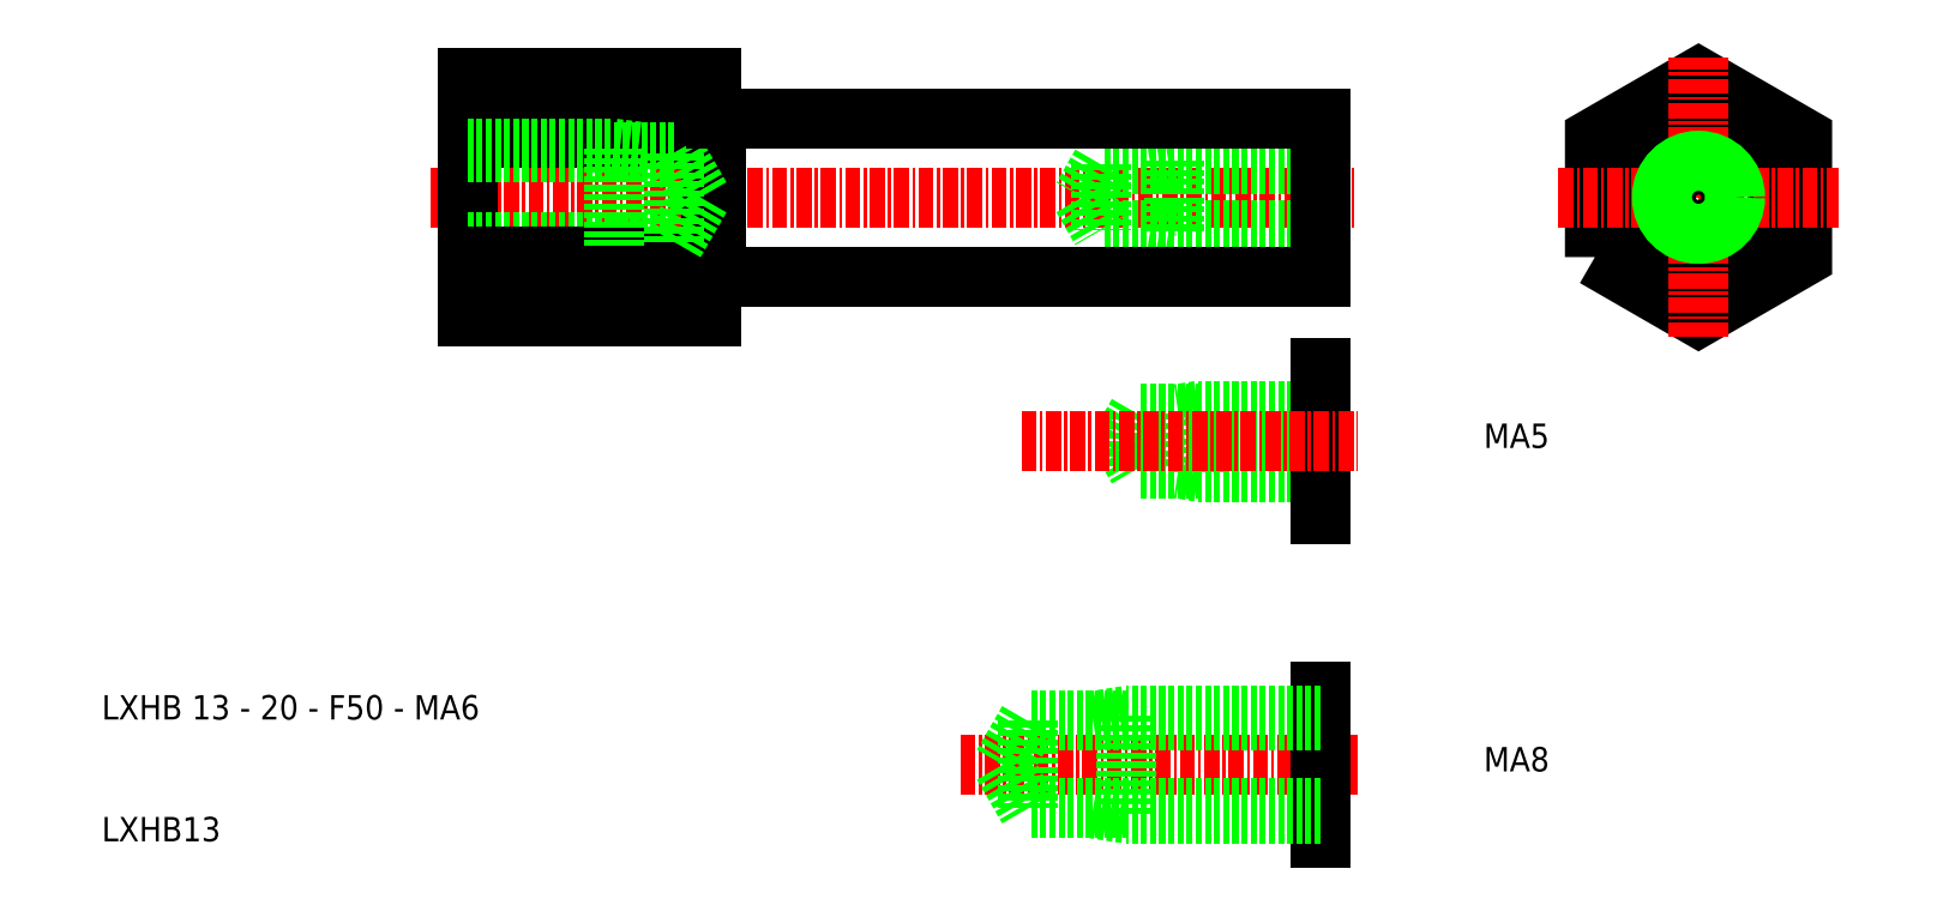
<metadata>
{"format":"dxf","ext":"dxf","renderer":"ezdxf+matplotlib","layout":"modelspace","background":"white","min_lineweight":24,"dpi":150}
</metadata>
<code>
0
SECTION
2
ENTITIES
0
LINE
8
CENTER
10
115.9
20
48.99
30
0
11
191.9
21
48.99
31
0
0
LINE
8
0
10
118.9
20
58.8
30
0
11
118.9
21
39.17
31
0
0
TEXT
8
0
10
88.87
20
6.123
30
0
40
2
1
LXHB 13 - 20 - F50 - MA6
0
TEXT
8
0
10
88.87
20
-3.877
30
0
40
2
1
LXHB13
0
LINE
8
0
10
188.9
20
46.3
30
0
11
170.9
21
46.3
31
0
0
LINE
8
0
10
188.9
20
51.68
30
0
11
170.9
21
51.68
31
0
0
LINE
8
0
10
170.9
20
51.68
30
0
11
170.9
21
46.3
31
0
0
LINE
8
0
10
169.3
20
48.99
30
0
11
170.9
21
46.3
31
0
0
LINE
8
0
10
170.9
20
51.68
30
0
11
169.3
21
48.99
31
0
0
LINE
8
0
10
188.9
20
45.99
30
0
11
176.9
21
45.99
31
0
0
LINE
8
0
10
188.9
20
51.99
30
0
11
176.9
21
51.99
31
0
0
LINE
8
0
10
176.9
20
51.99
30
0
11
176.9
21
45.99
31
0
0
LINE
8
0
10
176.9
20
45.99
30
0
11
174.9
21
46.3
31
0
0
LINE
8
0
10
176.9
20
51.99
30
0
11
174.9
21
51.68
31
0
0
LINE
8
0
10
178.9
20
31.46
30
0
11
177.2
21
31.21
31
0
0
LINE
8
0
10
178.9
20
26.46
30
0
11
177.2
21
26.72
31
0
0
LINE
8
0
10
178.9
20
31.46
30
0
11
178.9
21
26.46
31
0
0
LINE
8
0
10
188.9
20
31.46
30
0
11
178.9
21
31.46
31
0
0
LINE
8
0
10
188.9
20
26.46
30
0
11
178.9
21
26.46
31
0
0
LINE
8
0
10
173.9
20
31.21
30
0
11
172.6
21
28.96
31
0
0
LINE
8
0
10
172.6
20
28.96
30
0
11
173.9
21
26.72
31
0
0
LINE
8
0
10
173.9
20
31.21
30
0
11
173.9
21
26.72
31
0
0
LINE
8
0
10
188.9
20
31.21
30
0
11
173.9
21
31.21
31
0
0
LINE
8
0
10
188.9
20
26.72
30
0
11
173.9
21
26.72
31
0
0
LINE
8
0
10
188.9
20
34.96
30
0
11
188.9
21
22.96
31
0
0
LINE
8
CENTER
10
164.3
20
28.96
30
0
11
191.9
21
28.96
31
0
0
TEXT
8
0
10
202.2
20
28.42
30
0
40
2
1
MA5
0
TEXT
8
0
10
202.2
20
1.864
30
0
40
2
1
MA8
0
LINE
8
CENTER
10
159.3
20
2.411
30
0
11
191.9
21
2.411
31
0
0
LINE
8
0
10
188.9
20
8.411
30
0
11
188.9
21
-3.589
31
0
0
LINE
8
0
10
188.9
20
-1.18
30
0
11
164.9
21
-1.18
31
0
0
LINE
8
0
10
188.9
20
6.002
30
0
11
164.9
21
6.002
31
0
0
LINE
8
0
10
164.9
20
6.002
30
0
11
164.9
21
-1.18
31
0
0
LINE
8
0
10
162.8
20
2.411
30
0
11
164.9
21
-1.18
31
0
0
LINE
8
0
10
164.9
20
6.002
30
0
11
162.8
21
2.411
31
0
0
LINE
8
0
10
188.9
20
-1.589
30
0
11
172.9
21
-1.589
31
0
0
LINE
8
0
10
188.9
20
6.411
30
0
11
172.9
21
6.411
31
0
0
LINE
8
0
10
172.9
20
6.411
30
0
11
172.9
21
-1.589
31
0
0
LINE
8
0
10
172.9
20
-1.589
30
0
11
170.2
21
-1.18
31
0
0
LINE
8
0
10
172.9
20
6.411
30
0
11
170.2
21
6.002
31
0
0
LINE
8
0
10
139.3
20
42.49
30
0
11
188.9
21
42.49
31
0
0
LINE
8
0
10
118.9
20
45.3
30
0
11
135.9
21
45.3
31
0
0
LINE
8
0
10
130.9
20
44.99
30
0
11
133.4
21
45.3
31
0
0
LINE
8
0
10
118.9
20
44.99
30
0
11
130.9
21
44.99
31
0
0
LINE
8
0
10
138.9
20
42.59
30
0
11
139.3
21
42.59
31
0
0
LINE
8
0
10
118.9
20
44.08
30
0
11
138.9
21
44.08
31
0
0
LINE
8
0
10
118.9
20
39.17
30
0
11
138.9
21
39.17
31
0
0
LINE
8
0
10
118.9
20
58.8
30
0
11
138.9
21
58.8
31
0
0
LINE
8
0
10
118.9
20
53.9
30
0
11
138.9
21
53.9
31
0
0
LINE
8
0
10
138.9
20
55.39
30
0
11
139.3
21
55.39
31
0
0
LINE
8
0
10
139.3
20
55.49
30
0
11
139.3
21
42.49
31
0
0
LINE
8
0
10
188.9
20
55.49
30
0
11
188.9
21
42.49
31
0
0
LINE
8
0
10
138.9
20
58.8
30
0
11
138.9
21
39.17
31
0
0
LINE
8
0
10
135.9
20
52.68
30
0
11
138
21
48.99
31
0
0
LINE
8
0
10
135.9
20
45.3
30
0
11
138
21
48.99
31
0
0
LINE
8
0
10
135.9
20
45.3
30
0
11
135.9
21
52.68
31
0
0
LINE
8
0
10
130.9
20
44.99
30
0
11
130.9
21
52.99
31
0
0
LINE
8
0
10
118.9
20
52.99
30
0
11
130.9
21
52.99
31
0
0
LINE
8
0
10
130.9
20
52.99
30
0
11
133.4
21
52.68
31
0
0
LINE
8
0
10
118.9
20
52.68
30
0
11
135.9
21
52.68
31
0
0
LINE
8
0
10
139.3
20
55.49
30
0
11
188.9
21
55.49
31
0
0
POLYLINE
8
0
66
     1
10
0
20
0
30
0
70
     1
0
VERTEX
8
0
10
211.4
20
44.08
30
0
0
VERTEX
8
0
10
219.9
20
39.17
30
0
0
VERTEX
8
0
10
228.4
20
44.08
30
0
0
VERTEX
8
0
10
228.4
20
53.9
30
0
0
VERTEX
8
0
10
219.9
20
58.8
30
0
0
VERTEX
8
0
10
211.4
20
53.9
30
0
0
SEQEND
8
0
0
CIRCLE
8
0
10
219.9
20
48.99
30
0
40
6.5
0
LINE
8
CENTER
10
219.9
20
37.49
30
0
11
219.9
21
60.49
31
0
0
LINE
8
CENTER
10
208.4
20
48.99
30
0
11
231.4
21
48.99
31
0
0
CIRCLE
8
0
10
219.9
20
48.99
30
0
40
2.693
0
CIRCLE
8
0
10
219.9
20
48.99
30
0
40
3
0
ENDSEC
0
EOF

</code>
